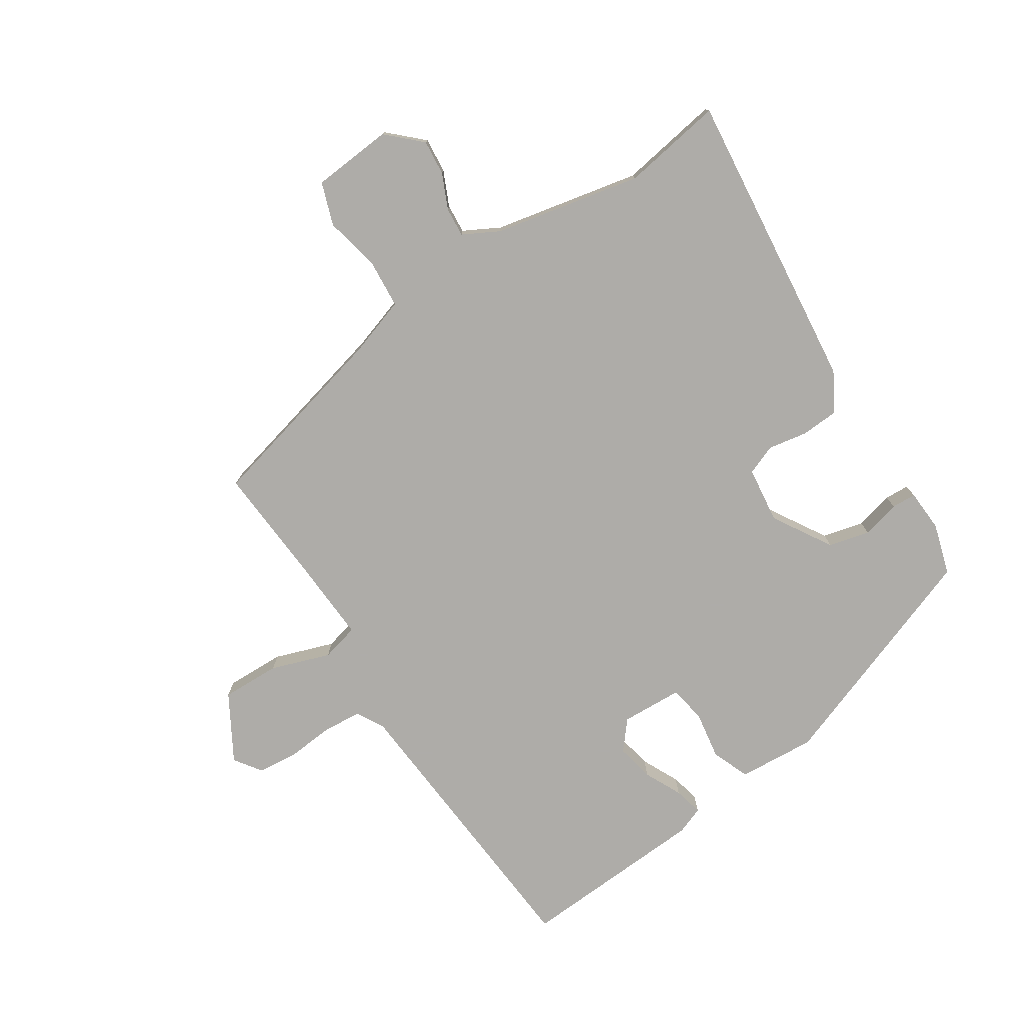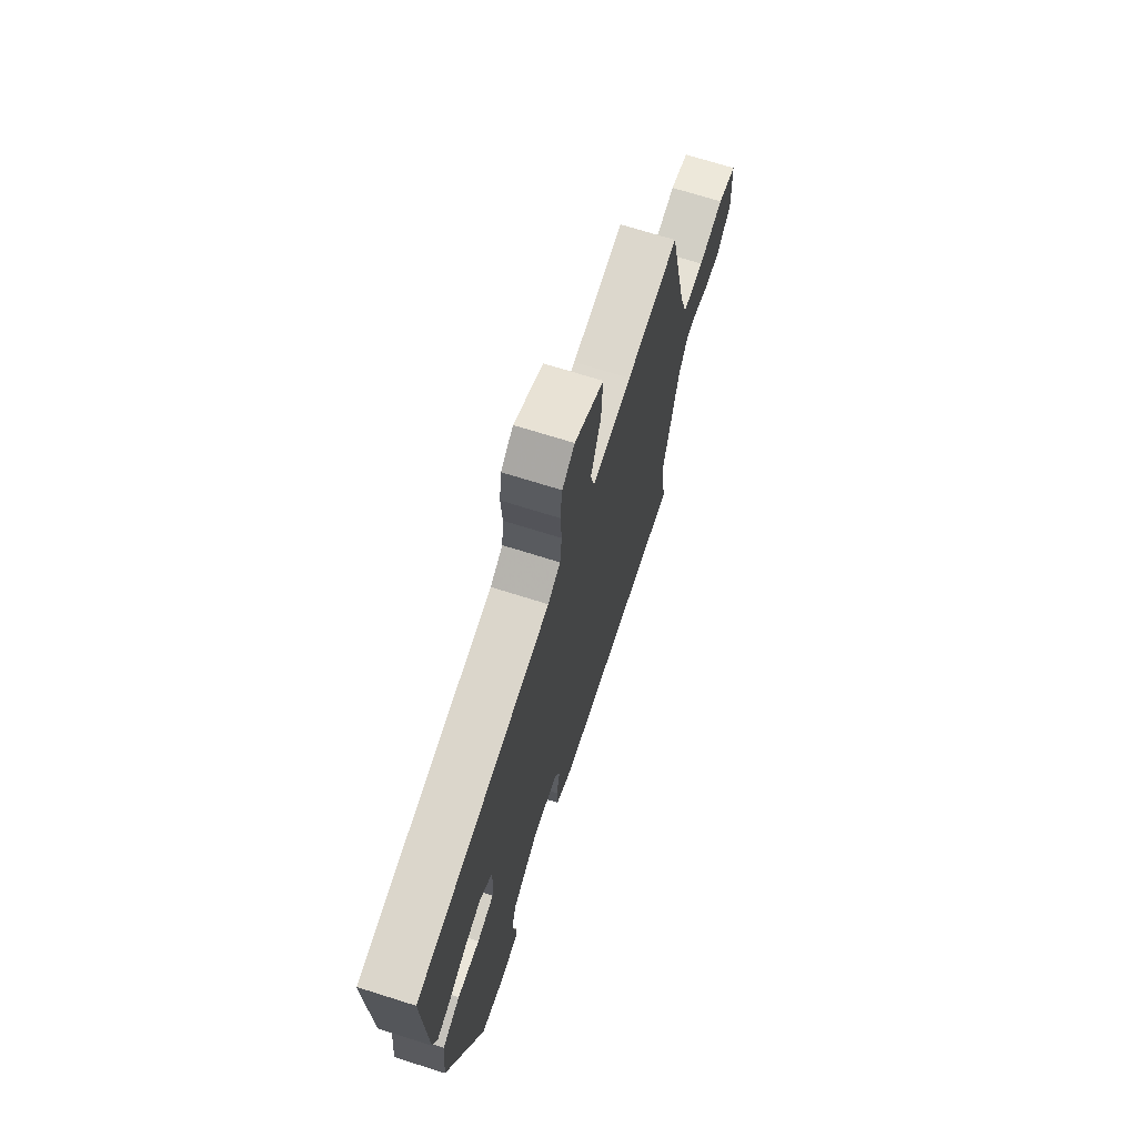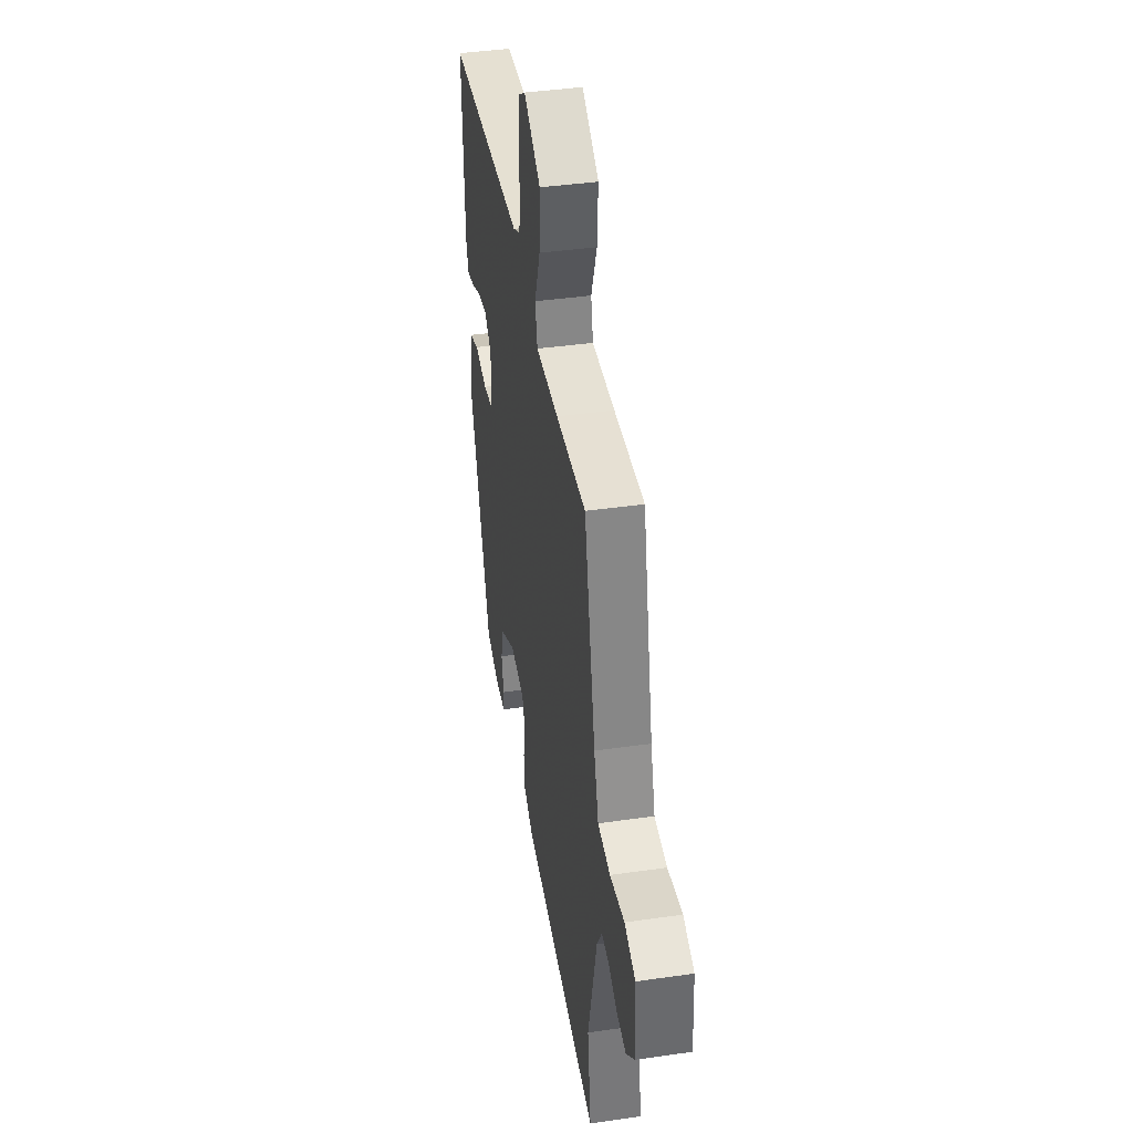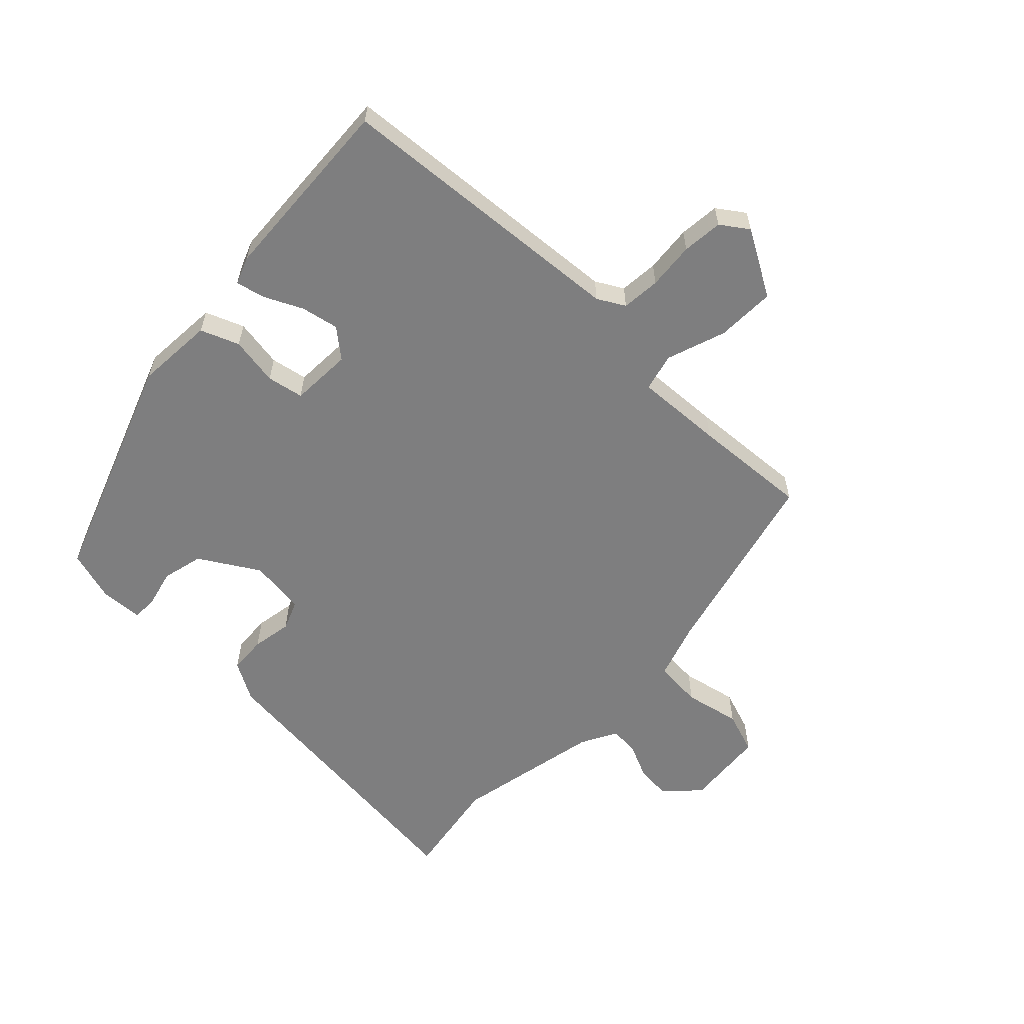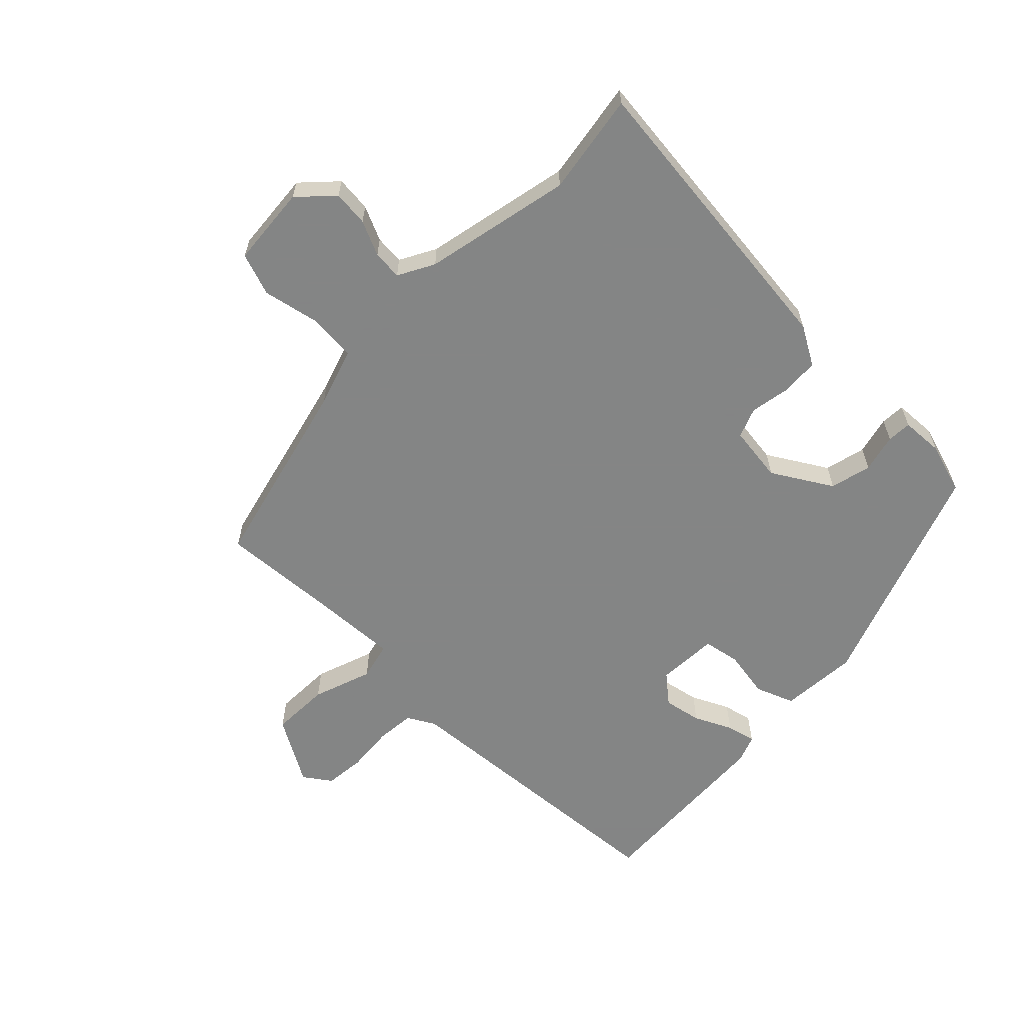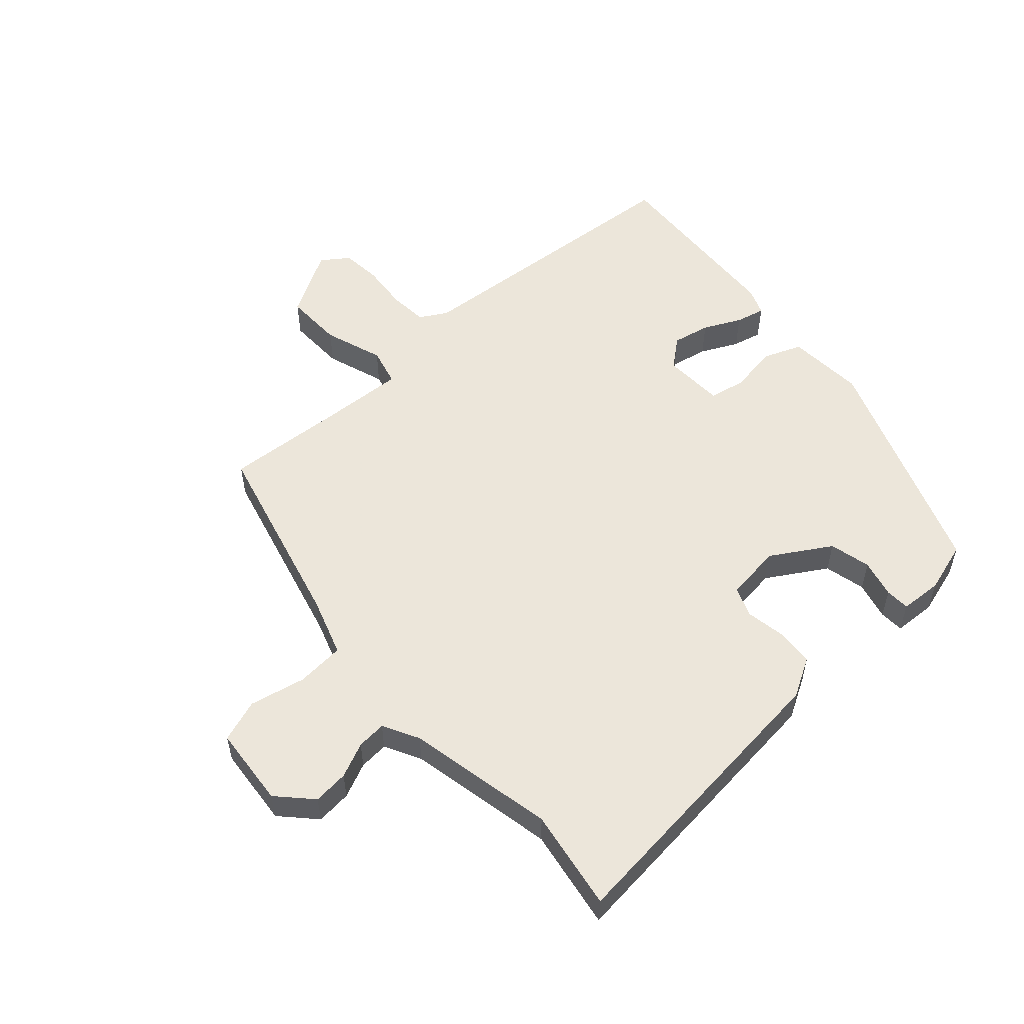
<metadata>
{"format":"obj","ext":"obj","renderer":"f3d","projection":"perspective","resolution":1024,"background":"white","views":[{"elev":-77.0,"azim":124.5,"up":"+Y"},{"elev":70.5,"azim":-72.5,"up":"+Z"},{"elev":40.9,"azim":80.1,"up":"+Z"},{"elev":-59.4,"azim":-42.5,"up":"+Y"},{"elev":-61.6,"azim":136.9,"up":"+Y"},{"elev":54.6,"azim":139.7,"up":"+Y"}]}
</metadata>
<code>
v 0.487 0.07 -0.404
v 0.51 0.07 -0.57
v 0.016 0.07 -0.504
v -0.047 0.07 -0.466
v -0.049 0.07 -0.404
v -0.036 0.07 -0.339
v -0.054 0.07 -0.29
v -0.146 0.07 -0.276
v -0.244 0.07 -0.332
v -0.262 0.07 -0.399
v -0.248 0.07 -0.462
v -0.251 0.07 -0.502
v -0.32 0.07 -0.504
v -0.403 0.07 -0.477
v -0.531 0.07 -0.1
v -0.519 0.07 0.027
v -0.456 0.07 0.05
v -0.377 0.07 0.035
v -0.317 0.07 0.045
v -0.31 0.07 0.145
v -0.356 0.07 0.185
v -0.418 0.07 0.174
v -0.48 0.07 0.146
v -0.528 0.07 0.136
v -0.544 0.07 0.181
v -0.554 0.07 0.492
v -0.07 0.07 0.517
v -0.025 0.07 0.541
v -0.018 0.07 0.604
v -0.023 0.07 0.681
v -0.015 0.07 0.747
v 0.03 0.07 0.777
v 0.136 0.07 0.712
v 0.131 0.07 0.616
v 0.095 0.07 0.52
v 0.109 0.07 0.458
v 0.253 0.07 0.462
v 0.443 0.07 0.47
v 0.514 0.07 0.153
v 0.543 0.07 0.057
v 0.622 0.07 0.049
v 0.714 0.07 0.066
v 0.783 0.07 0.04
v 0.791 0.07 -0.092
v 0.738 0.07 -0.145
v 0.68 0.07 -0.138
v 0.624 0.07 -0.111
v 0.576 0.07 -0.106
v 0.543 0.07 -0.164
v 0.487 0 -0.404
v 0.51 0 -0.57
v 0.016 0 -0.504
v -0.047 0 -0.466
v -0.049 0 -0.404
v -0.036 0 -0.339
v -0.054 0 -0.29
v -0.146 0 -0.276
v -0.244 0 -0.332
v -0.262 0 -0.399
v -0.248 0 -0.462
v -0.251 0 -0.502
v -0.32 0 -0.504
v -0.403 0 -0.477
v -0.531 0 -0.1
v -0.519 0 0.027
v -0.456 0 0.05
v -0.377 0 0.035
v -0.317 0 0.045
v -0.31 0 0.145
v -0.356 0 0.185
v -0.418 0 0.174
v -0.48 0 0.146
v -0.528 0 0.136
v -0.544 0 0.181
v -0.554 0 0.492
v -0.07 0 0.517
v -0.025 0 0.541
v -0.018 0 0.604
v -0.023 0 0.681
v -0.015 0 0.747
v 0.03 0 0.777
v 0.136 0 0.712
v 0.131 0 0.616
v 0.095 0 0.52
v 0.109 0 0.458
v 0.253 0 0.462
v 0.443 0 0.47
v 0.514 0 0.153
v 0.543 0 0.057
v 0.622 0 0.049
v 0.714 0 0.066
v 0.783 0 0.04
v 0.791 0 -0.092
v 0.738 0 -0.145
v 0.68 0 -0.138
v 0.624 0 -0.111
v 0.576 0 -0.106
v 0.543 0 -0.164
f 44 45 46 47
f 44 47 48
f 41 42 43 44
f 40 41 44 48
f 39 40 48 49
f 37 38 39 49
f 32 33 34 35
f 32 35 36
f 29 30 31 32
f 28 29 32 36
f 27 28 36
f 26 27 36
f 25 26 36
f 22 23 24 25
f 21 22 25 36
f 20 21 36 37
f 15 16 17 18
f 15 18 19
f 14 15 19
f 13 14 19
f 10 11 12 13
f 9 10 13 19
f 8 9 19 20
f 3 4 5 6
f 1 2 3 6
f 1 6 7
f 49 1 7
f 20 37 49
f 7 8 20 49
f 96 95 94 93
f 97 96 93
f 93 92 91 90
f 97 93 90 89
f 98 97 89 88
f 98 88 87 86
f 84 83 82 81
f 85 84 81
f 81 80 79 78
f 85 81 78 77
f 85 77 76
f 85 76 75
f 85 75 74
f 74 73 72 71
f 85 74 71 70
f 86 85 70 69
f 67 66 65 64
f 68 67 64
f 68 64 63
f 68 63 62
f 62 61 60 59
f 68 62 59 58
f 69 68 58 57
f 55 54 53 52
f 55 52 51 50
f 56 55 50
f 56 50 98
f 98 86 69
f 98 69 57 56
f 1 50 51 2
f 2 51 52 3
f 3 52 53 4
f 4 53 54 5
f 5 54 55 6
f 6 55 56 7
f 7 56 57 8
f 8 57 58 9
f 9 58 59 10
f 10 59 60 11
f 11 60 61 12
f 12 61 62 13
f 13 62 63 14
f 14 63 64 15
f 15 64 65 16
f 16 65 66 17
f 17 66 67 18
f 18 67 68 19
f 19 68 69 20
f 20 69 70 21
f 21 70 71 22
f 22 71 72 23
f 23 72 73 24
f 24 73 74 25
f 25 74 75 26
f 26 75 76 27
f 27 76 77 28
f 28 77 78 29
f 29 78 79 30
f 30 79 80 31
f 31 80 81 32
f 32 81 82 33
f 33 82 83 34
f 34 83 84 35
f 35 84 85 36
f 36 85 86 37
f 37 86 87 38
f 38 87 88 39
f 39 88 89 40
f 40 89 90 41
f 41 90 91 42
f 42 91 92 43
f 43 92 93 44
f 44 93 94 45
f 45 94 95 46
f 46 95 96 47
f 47 96 97 48
f 48 97 98 49
f 49 98 50 1

</code>
